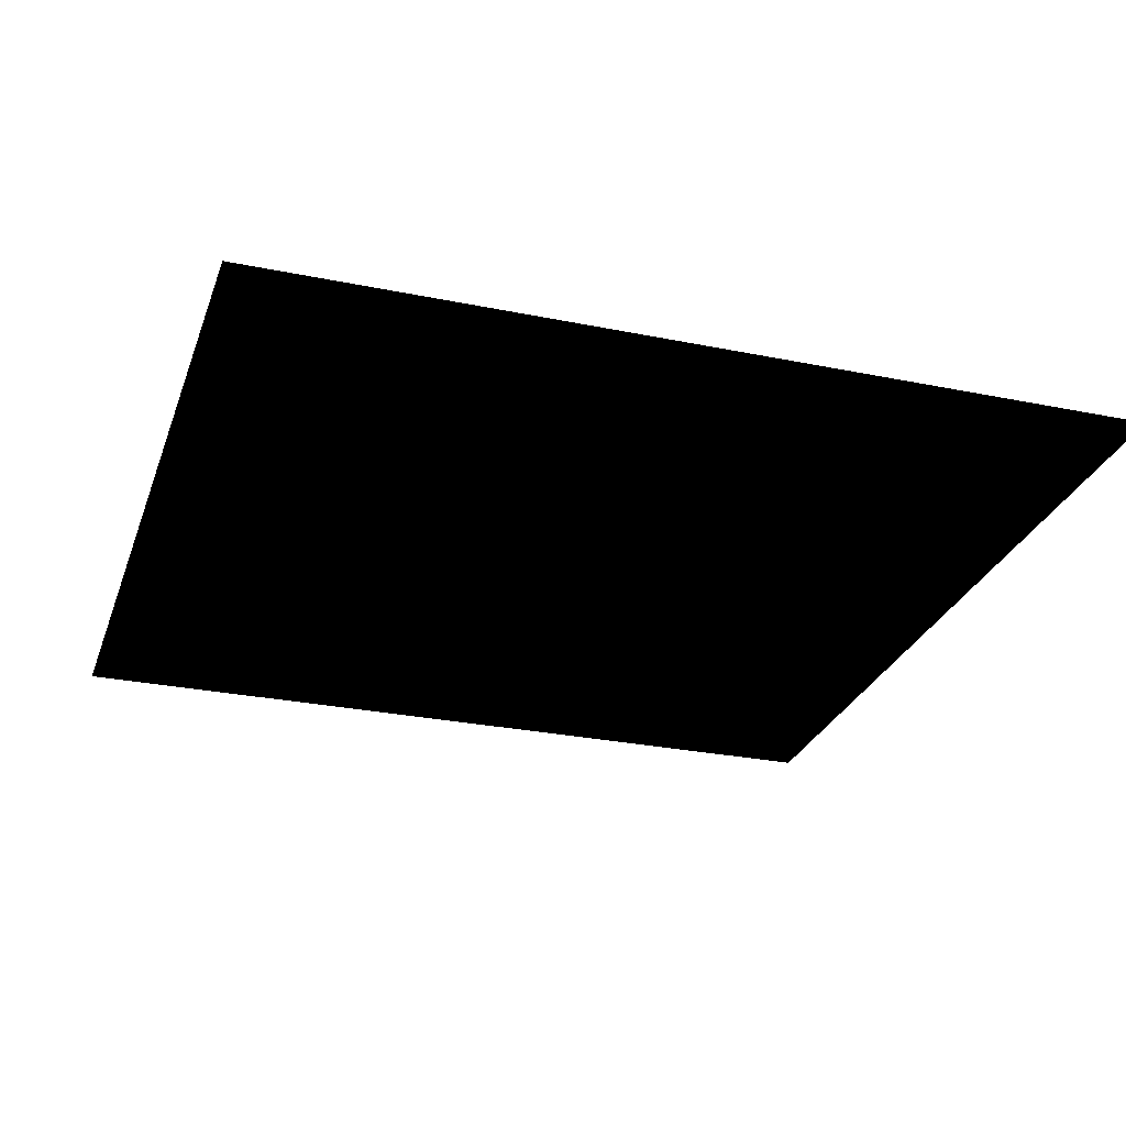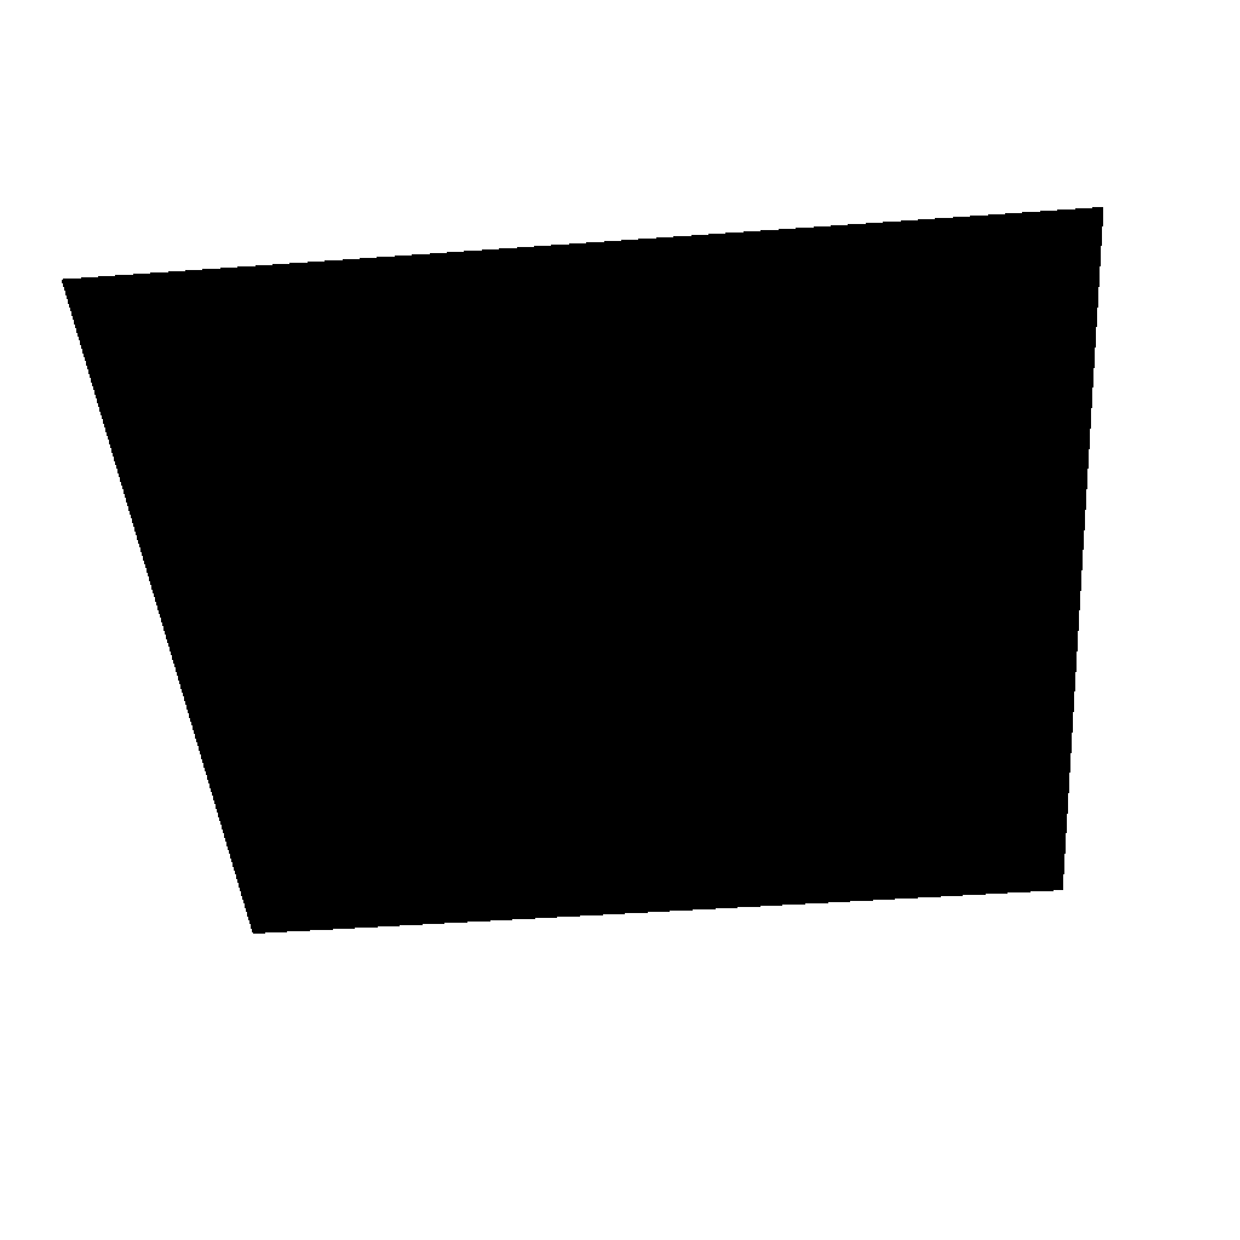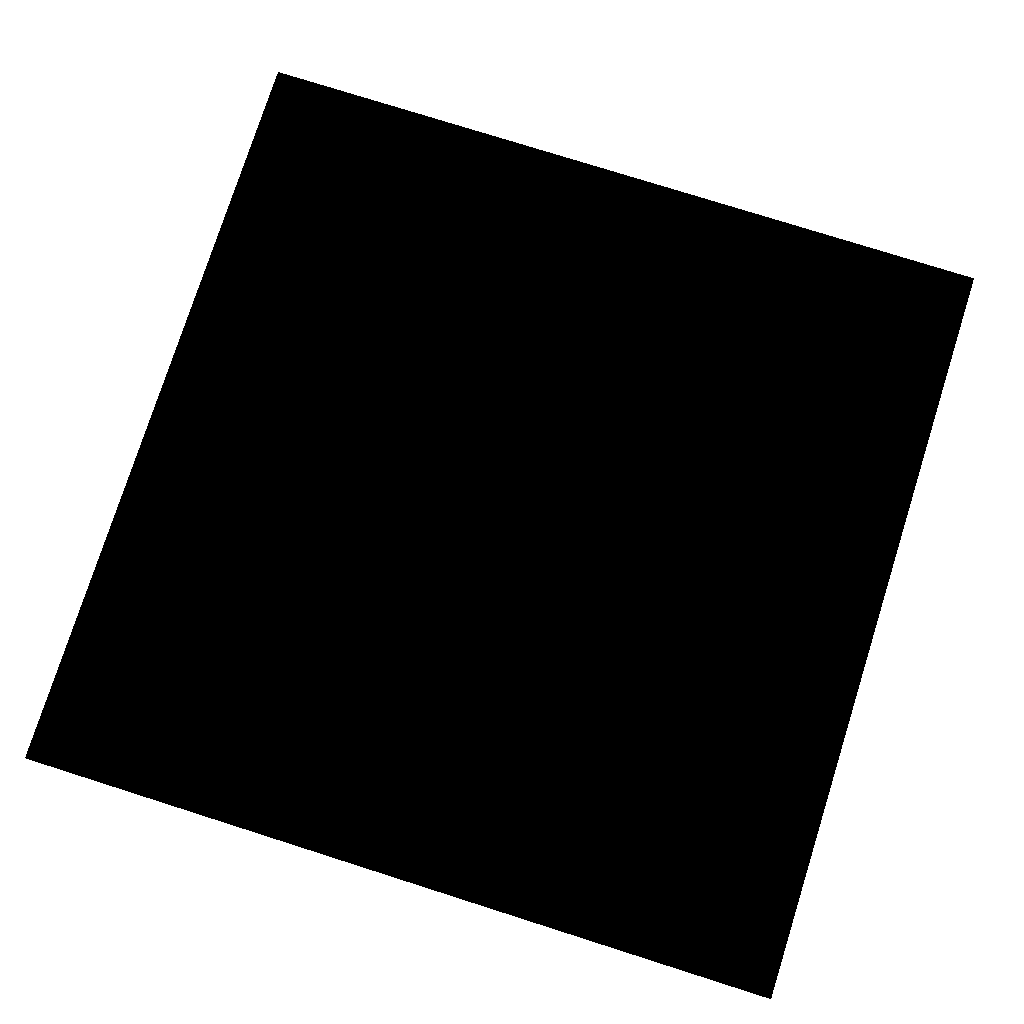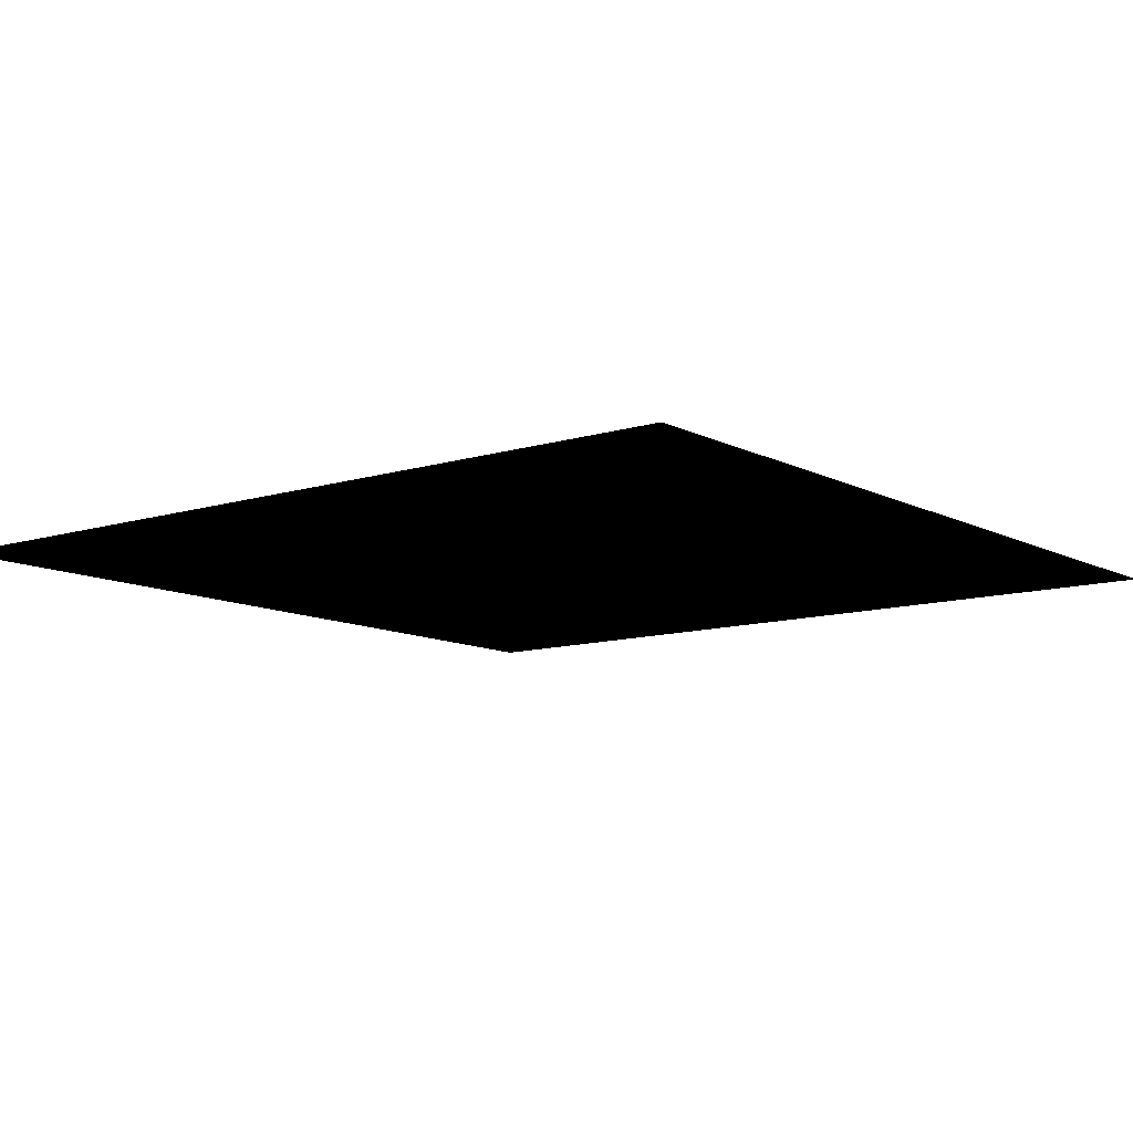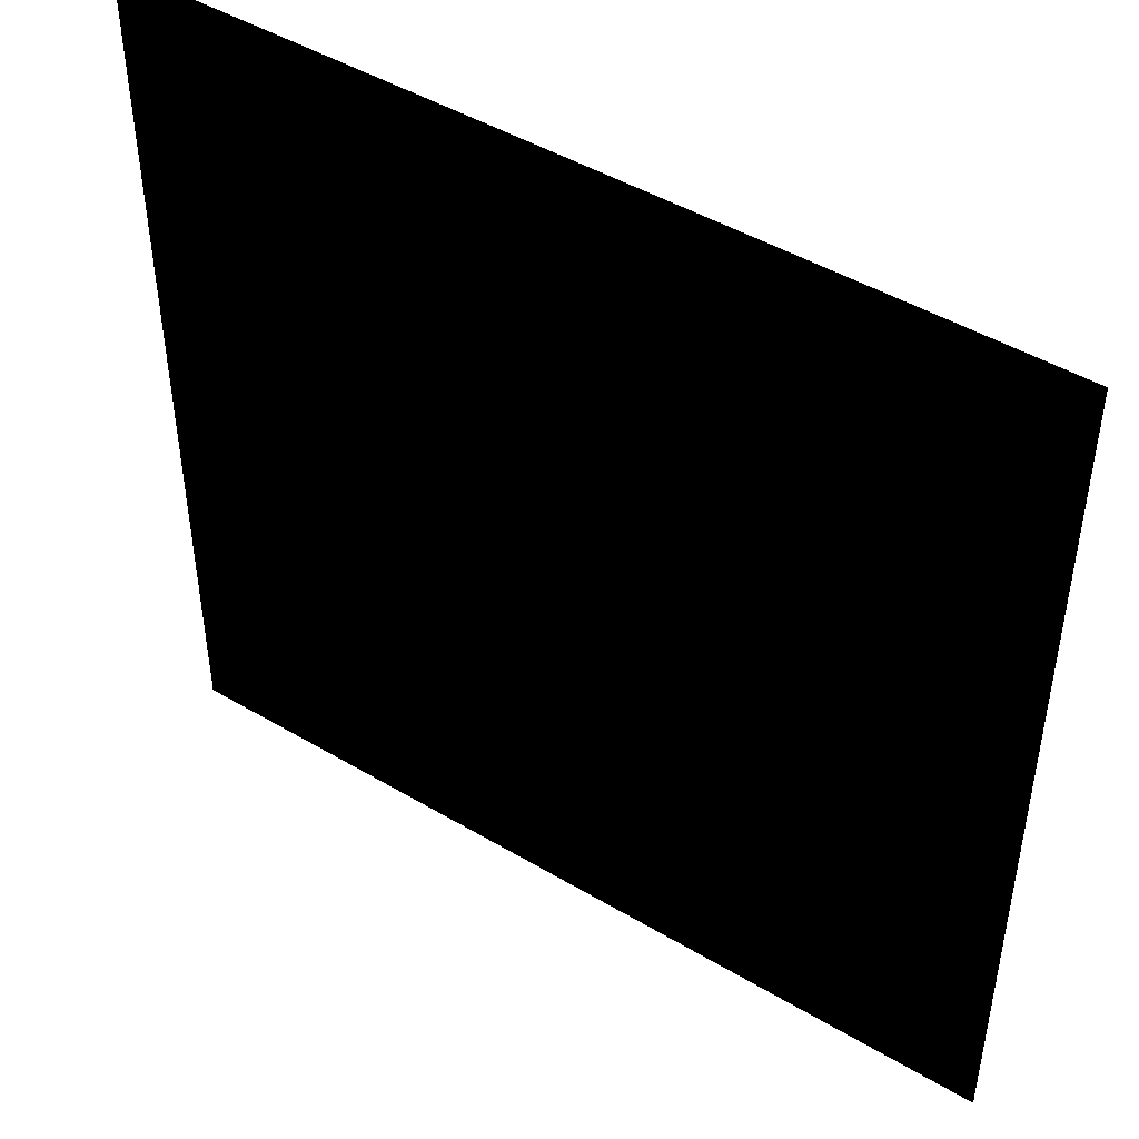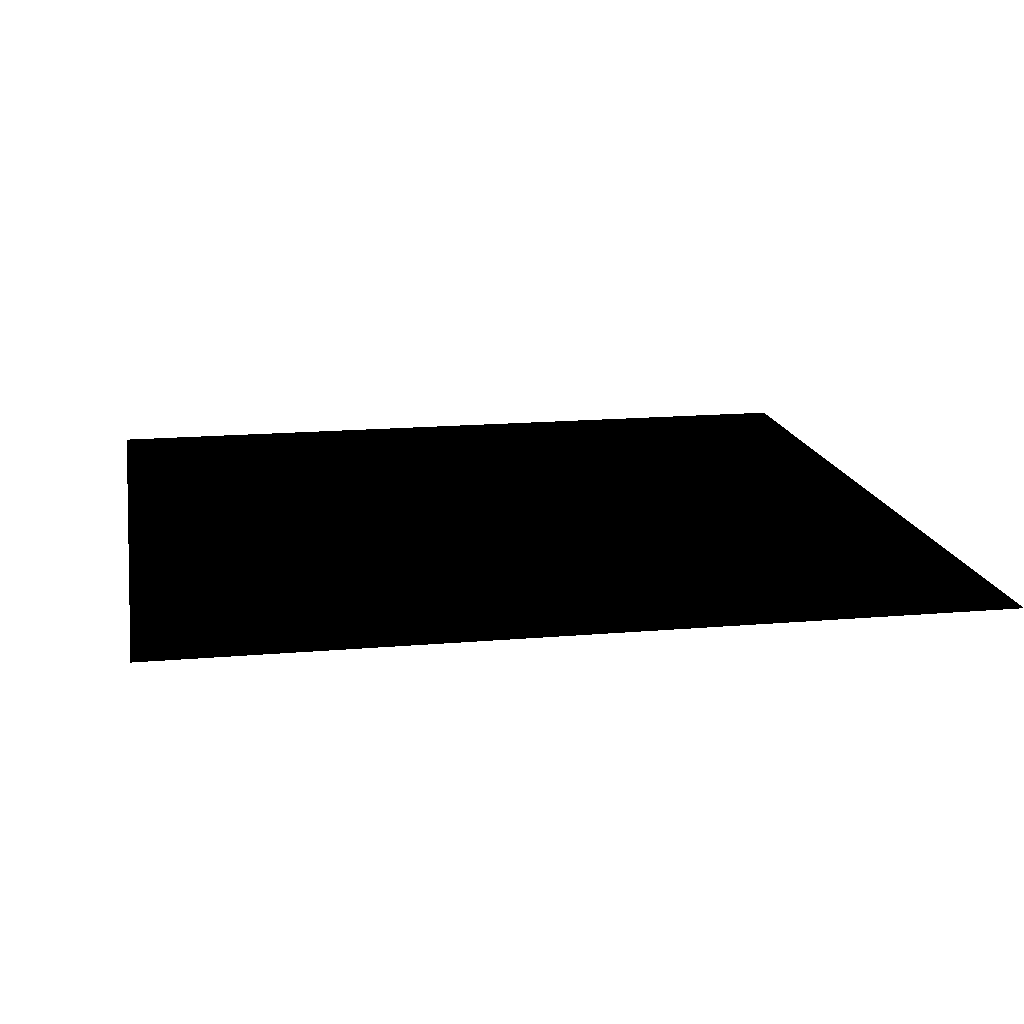
<metadata>
{"format":"obj","ext":"obj","renderer":"f3d","projection":"perspective","resolution":1024,"background":"white","views":[{"elev":-27.5,"azim":162.5,"up":"+Z"},{"elev":-46.2,"azim":4.8,"up":"+Z"},{"elev":77.2,"azim":107.6,"up":"+Z"},{"elev":-10.6,"azim":-51.9,"up":"+Z"},{"elev":46.6,"azim":-145.9,"up":"+Y"},{"elev":15.8,"azim":-10.4,"up":"+Z"}]}
</metadata>
<code>
g Dungeon_Square
v -0.4999 -0.4999 0.0005044
v -0.4999 0.4999 0.0005044
v 0.4999 0.4999 0.0005044
v 0.4999 -0.4999 0.0005044
v 0.4999 -0.4999 0.0005044
v -0.4999 -0.4999 0.0005044
v -0.516 -0.516 0.0005044
v 0.516 -0.516 0.0005044
v -0.516 0.516 0.0005044
v -0.4999 0.4999 0.0005044
v 0.516 0.516 0.0005044
v 0.4999 0.4999 0.0005044
v -0.4999 -0.4999 0.0005044
v -0.4999 0.4999 0.0005044
v 0.4999 0.4999 0.0005044
v 0.4999 -0.4999 0.0005044
v 0.4999 -0.4999 0.0005044
v -0.4999 -0.4999 0.0005044
v -0.516 -0.516 0.0005044
v 0.516 -0.516 0.0005044
v -0.516 0.516 0.0005044
v -0.4999 0.4999 0.0005044
v 0.516 0.516 0.0005044
v 0.4999 0.4999 0.0005044
g Dungeon_Square_0
f 3 2 1
f 4 3 1
f 7 6 5
f 8 7 5
f 7 9 6
f 9 10 6
f 9 11 10
f 11 12 10
f 8 5 12
f 11 8 12

</code>
